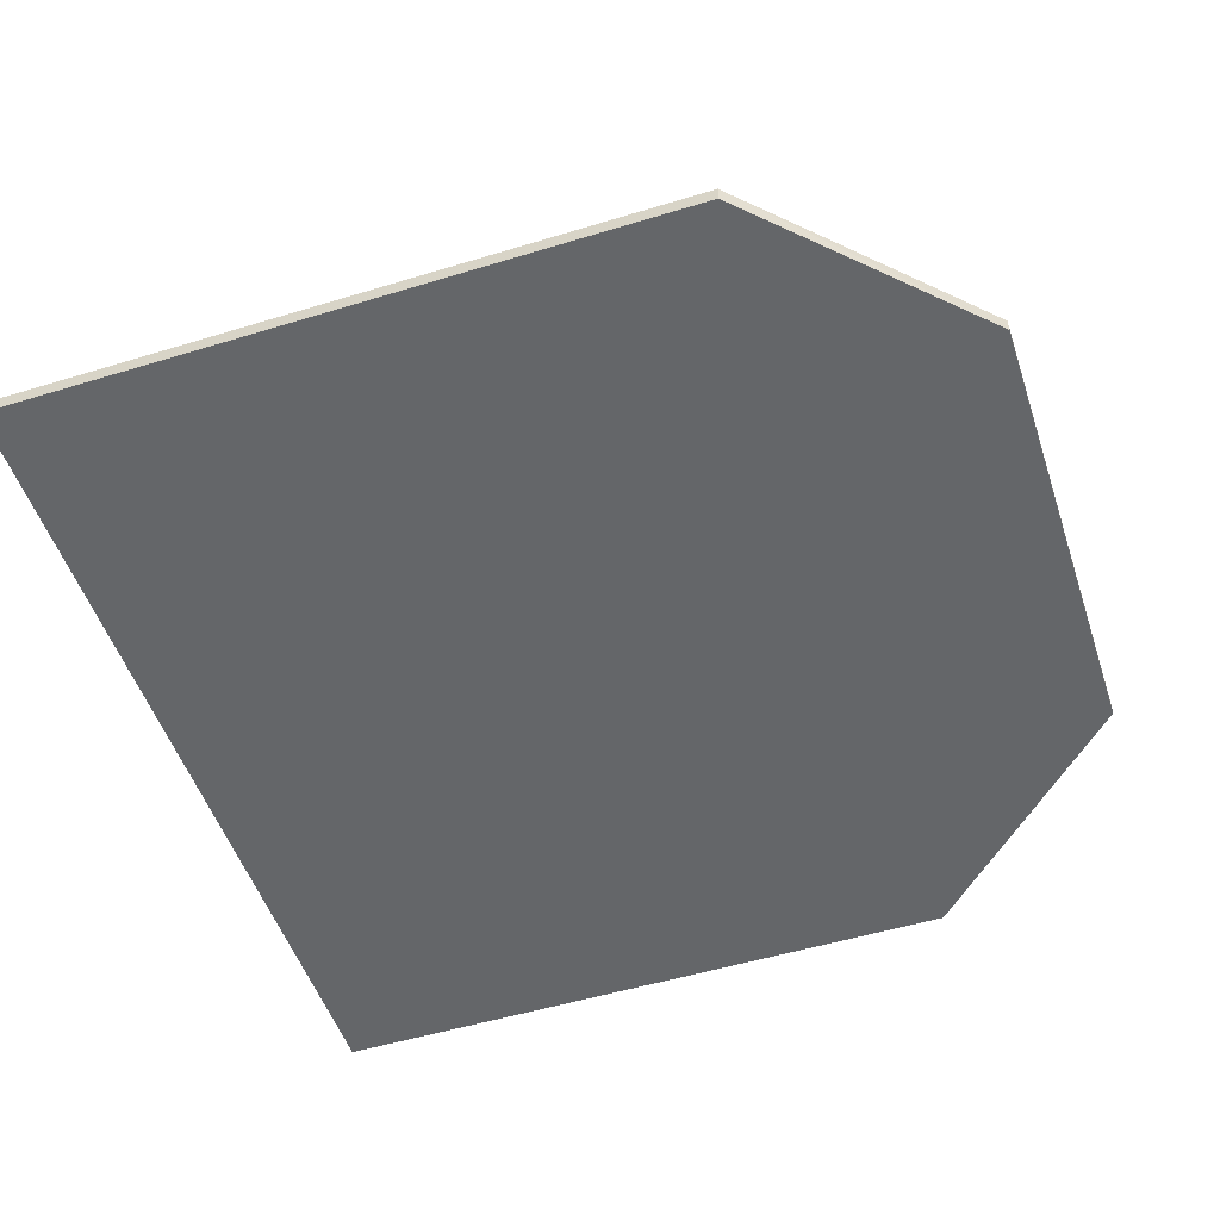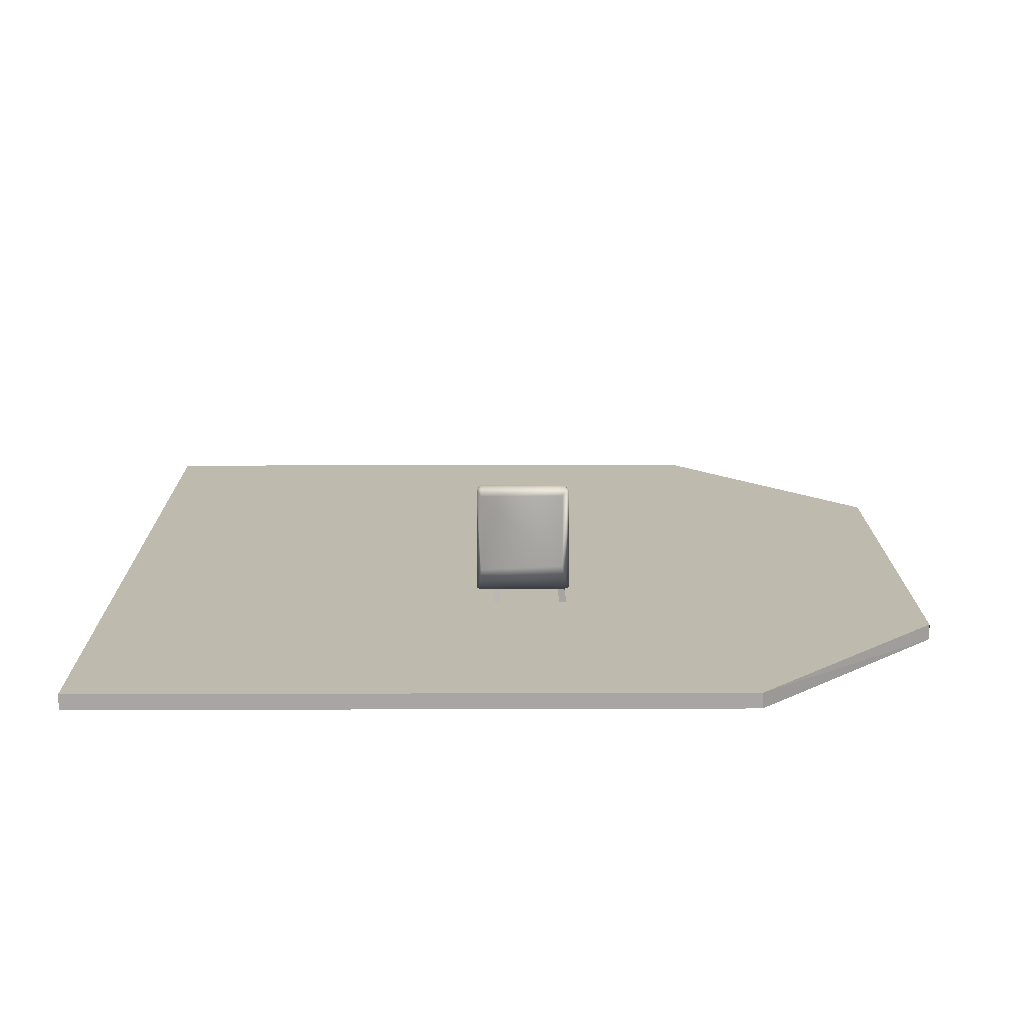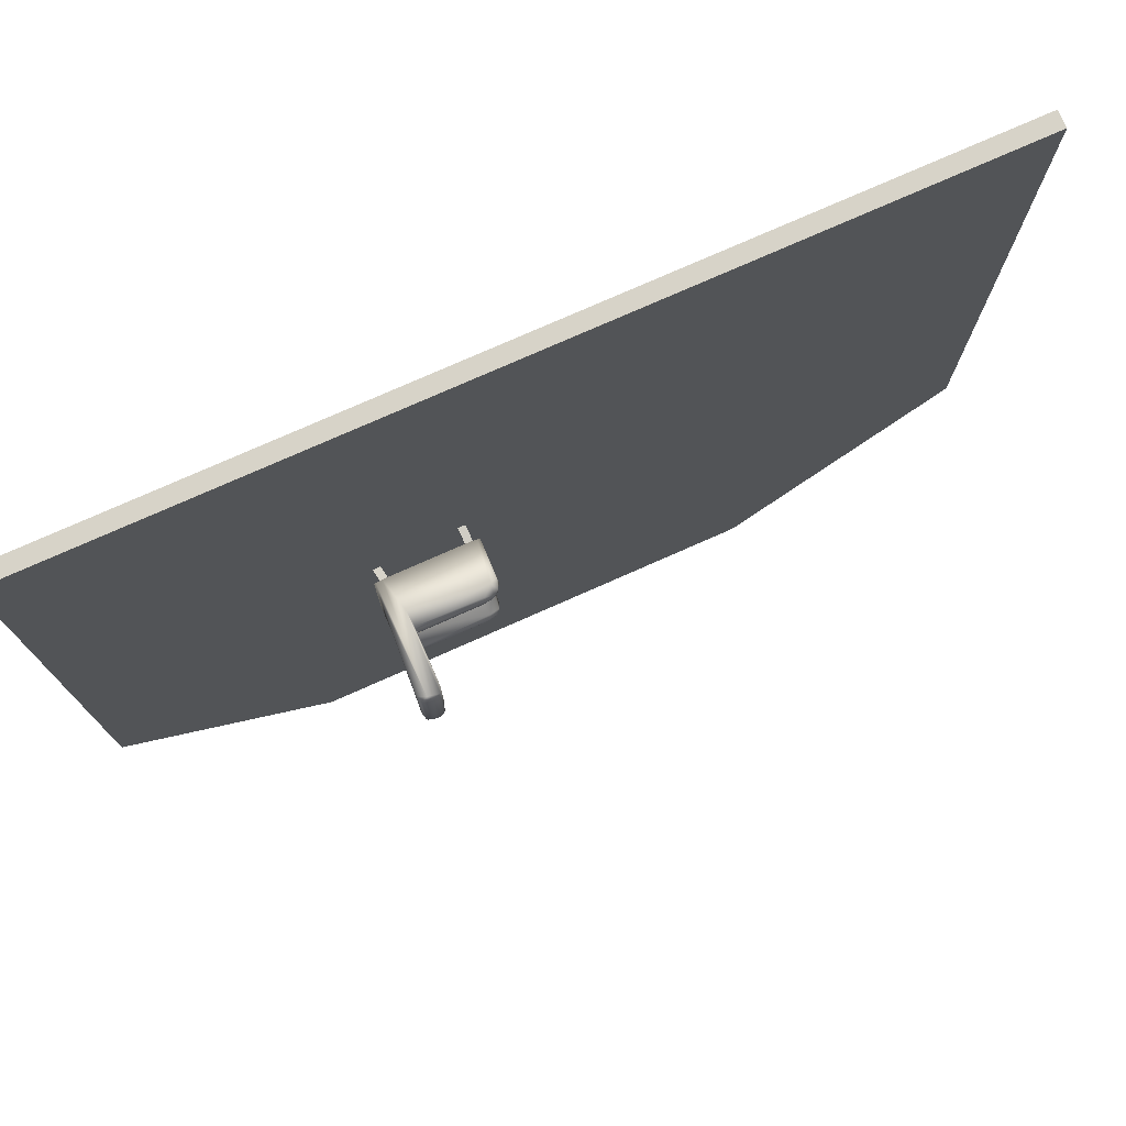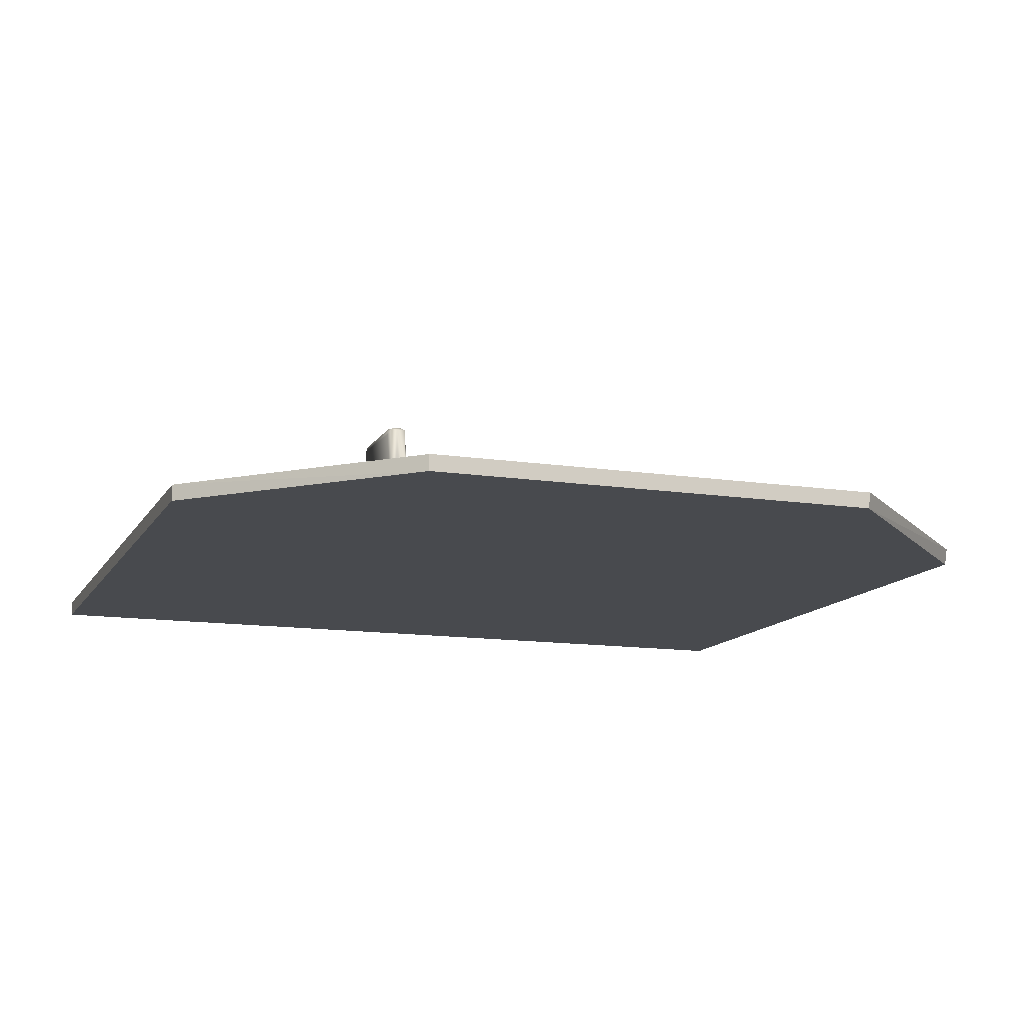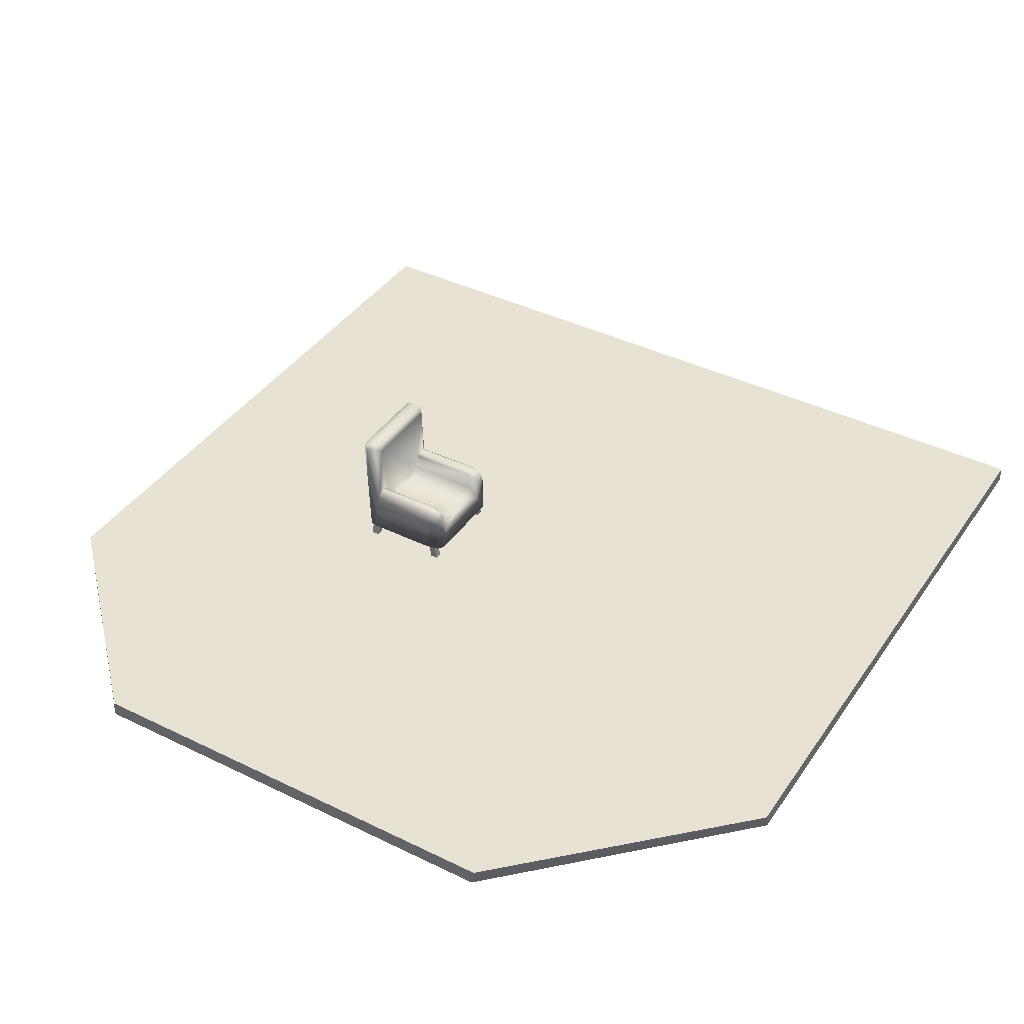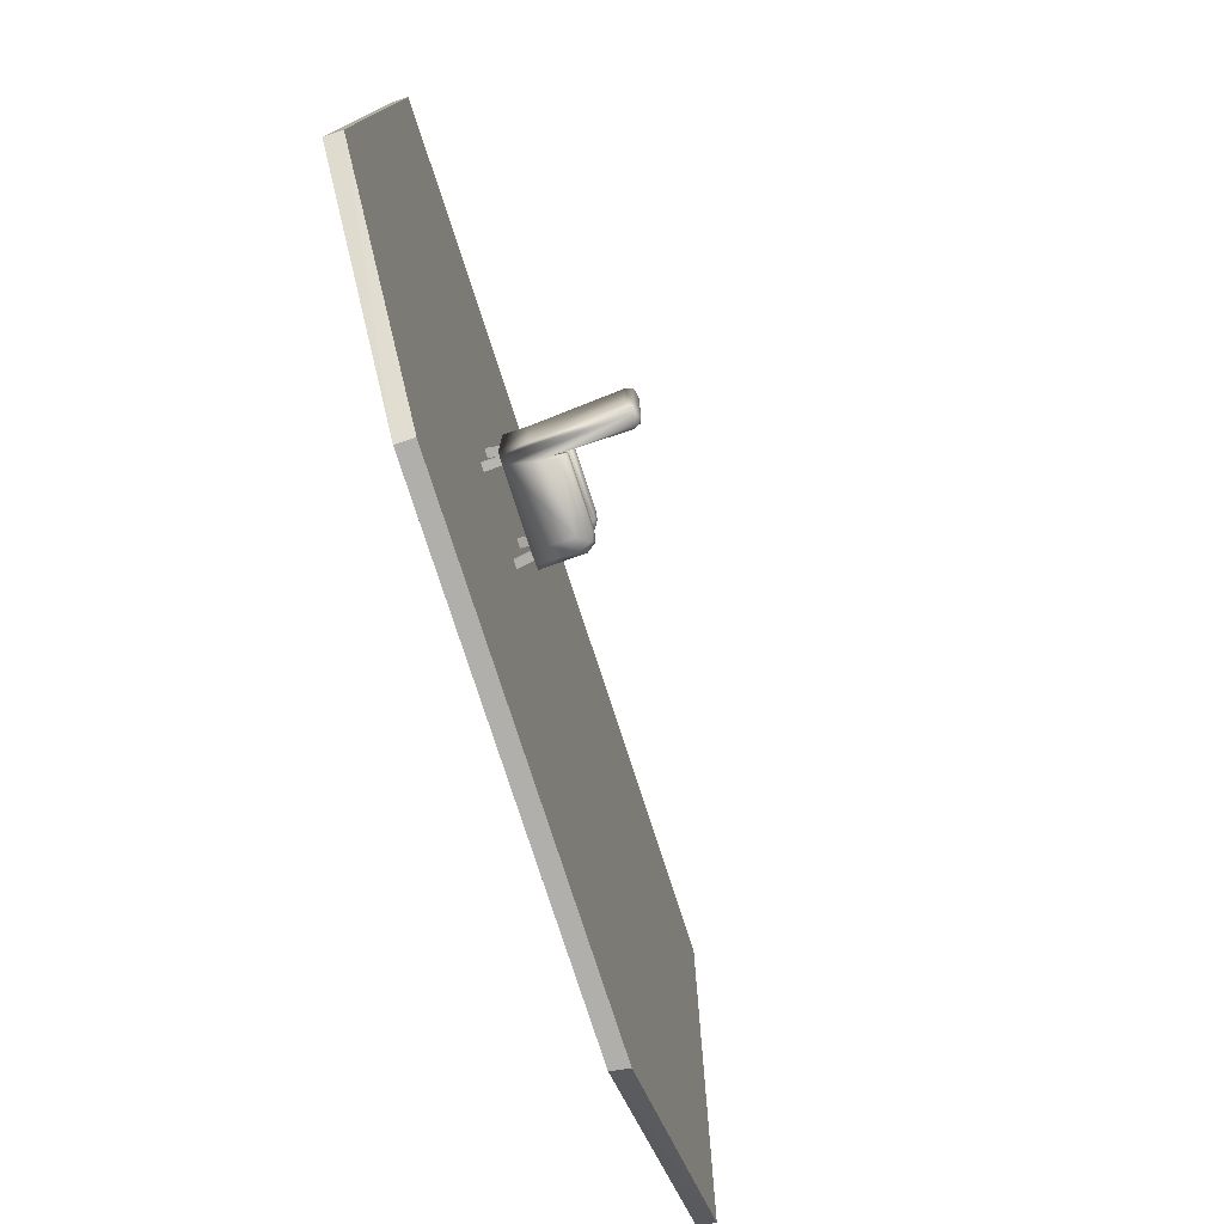
<metadata>
{"format":"obj","ext":"obj","renderer":"f3d","projection":"perspective","resolution":1024,"background":"white","views":[{"elev":-51.7,"azim":108.3,"up":"+Y"},{"elev":15.8,"azim":89.6,"up":"+Y"},{"elev":76.6,"azim":156.1,"up":"+Z"},{"elev":-12.8,"azim":160.3,"up":"+Y"},{"elev":40.0,"azim":-148.9,"up":"+Y"},{"elev":-78.2,"azim":108.0,"up":"+Z"}]}
</metadata>
<code>
g Cube.104_Mesh
v -250.2 2.633 251.1
v -250.2 5.64 251.5
v -250.2 2.577 251.7
v -250.2 5.553 252.1
v -250.8 2.638 251.1
v -250.7 5.644 251.5
v -250.8 2.582 251.7
v -250.7 5.558 252.1
g Cube.104_m_blue
f 2 3 1
f 3 8 7
f 7 6 5
f 6 1 5
f 3 5 1
f 4 6 8
f 2 4 3
f 3 4 8
f 7 8 6
f 6 2 1
f 3 7 5
f 4 2 6
g Cube.103_Mesh
v -257.1 2.633 251.1
v -256.7 5.64 251.1
v -256.6 2.577 251.1
v -256.1 5.553 251.1
v -257.1 2.638 251.7
v -256.7 5.644 251.6
v -256.6 2.582 251.7
v -256.1 5.558 251.6
g Cube.103_m_blue
f 10 11 9
f 11 16 15
f 15 14 13
f 14 9 13
f 11 13 9
f 12 14 16
f 10 12 11
f 11 12 16
f 15 16 14
f 14 10 9
f 11 15 13
f 12 10 14
g Cube.102_Mesh
v -250.2 2.633 257.3
v -250.6 5.64 257.3
v -250.8 2.577 257.3
v -251.2 5.553 257.3
v -250.2 2.638 256.7
v -250.6 5.644 256.7
v -250.8 2.582 256.7
v -251.2 5.558 256.7
g Cube.102_m_blue
f 18 19 17
f 19 24 23
f 23 22 21
f 22 17 21
f 19 21 17
f 20 22 24
f 18 20 19
f 19 20 24
f 23 24 22
f 22 18 17
f 19 23 21
f 20 18 22
g Cube.101_Mesh
v -257.1 2.633 258.7
v -257.1 5.64 258.2
v -257.1 2.577 258.1
v -257.1 5.553 257.7
v -256.6 2.638 258.7
v -256.6 5.644 258.2
v -256.6 2.582 258.1
v -256.6 5.558 257.7
g Cube.101_m_blue
f 26 27 25
f 27 32 31
f 31 30 29
f 30 25 29
f 27 29 25
f 28 30 32
f 26 28 27
f 27 28 32
f 31 32 30
f 30 26 25
f 27 31 29
f 28 26 30
g Cube.099_Mesh
v -256.9 7.638 251.1
v -251 12.73 251.8
v -249.8 12.66 251.1
v -251.4 6.343 256.4
v -251.4 6.209 253.4
v -249.6 12.72 258.3
v -251.2 6.355 250.9
v -257.7 5.573 252
v -250.7 3.951 250.8
v -257.7 7.116 257.7
v -251.2 3.941 257.7
v -251.2 3.941 257.5
v -257.3 6.055 256.2
v -251.1 6.797 251
v -257.2 5.921 254.1
v -249.9 5.973 251.5
v -251.2 12.2 251.8
v -257 7.14 258.7
v -251.2 7.87 251.2
v -256.7 7.894 257.4
v -256.6 7.721 252
v -257.3 7.529 251.8
v -257.3 6.305 252.5
v -257 6.721 257
v -257.3 7.678 257.5
v -251.2 7.776 258.5
v -257.3 6.754 251
v -250.6 12.85 251.4
v -251 12.68 258.4
v -249.6 12.72 251.8
v -250.1 12.89 251.8
v -249.9 3.941 251.5
v -250.5 3.943 258.7
v -257.7 3.941 251.5
v -256.7 3.94 258.7
v -250.9 12.58 251.1
v -251.1 6.532 258.6
v -250.1 12.55 258.6
v -249.5 12.22 251.5
v -256.3 3.94 250.8
v -256.3 6.314 256.4
v -256.3 6.314 253.1
v -255.9 8.078 257.6
v -256.3 7.994 251.6
v -256.3 7.935 251.3
v -256.4 6.042 254.7
v -256.3 6.114 253.8
v -256.3 6.811 250.8
v -251.2 6.774 257
v -251.2 7.858 257.4
v -251.3 7.324 250.9
v -251.6 6.053 254.7
v -257.6 6.908 258.4
v -257.4 7.666 258.3
v -251.2 3.941 257.9
v -256.3 8.082 258.2
v -257 7.937 258.3
v -250.4 12.88 258.3
v -257.7 5.654 257.1
v -257.3 3.941 251
v -257.5 3.941 258.5
v -250 3.941 258.5
v -251.2 6.748 252.4
v -251.4 6.126 255.5
v -251.2 7.88 251.9
v -251.3 7.996 251.5
v -251.4 8.079 257.6
v -257.5 7.17 251.3
v -249.5 12.18 258.3
v -251.2 12.19 258.2
v -250.1 12.46 250.9
v -251.2 8.056 258.2
v -249.9 5.682 258.3
v -256.8 8.015 257.7
v -257.1 7.838 251.5
v -256.3 6.114 255.6
v -256.3 6.71 252.5
v -251.2 3.941 250.9
v -251.2 3.941 257.7
v -251.2 3.941 257.5
v -251.2 3.941 257.5
v -256.3 7.855 258.5
v -250 12.86 258.3
v -257.7 3.941 258.2
v -249.9 3.941 258.2
v -251.2 3.941 257.4
v -250.2 3.941 251
g Cube.099_m_yellow
f 46 41 39
f 56 57 52
f 71 35 62
f 96 37 84
f 36 81 96
f 51 97 95
f 85 50 86
f 40 55 54
f 100 54 107
f 100 33 59
f 62 35 63
f 34 60 68
f 90 34 61
f 90 115 63
f 38 63 115
f 103 68 60
f 41 46 103
f 65 70 69
f 94 70 65
f 70 61 69
f 69 61 102
f 48 101 105
f 48 35 71
f 95 81 49
f 33 51 83
f 80 83 39
f 109 53 55
f 59 72 92
f 69 50 65
f 111 113 112
f 118 113 87
f 87 111 43
f 43 112 44
f 83 51 39
f 72 41 110
f 58 114 50
f 75 99 52
f 98 77 76
f 53 97 76
f 97 98 76
f 37 74 79
f 80 39 41
f 104 99 88
f 114 89 50
f 102 49 81
f 70 38 115
f 37 81 95
f 42 57 91
f 91 56 45
f 86 57 42
f 91 57 56
f 104 82 99
f 85 116 93
f 50 67 65
f 40 66 116
f 48 105 64
f 105 117 64
f 100 92 66
f 105 94 117
f 72 66 92
f 44 117 43
f 110 117 118
f 94 87 117
f 65 87 94
f 67 118 87
f 116 66 72
f 67 50 93
f 100 59 92
f 73 45 56
f 116 42 91
f 47 91 45
f 49 34 68
f 62 101 71
f 47 55 40
f 97 51 98
f 46 51 95
f 46 39 51
f 42 85 86
f 100 40 54
f 100 107 33
f 80 59 33
f 104 81 82
f 63 35 60
f 90 60 34
f 90 63 60
f 63 38 62
f 57 89 106
f 70 90 61
f 103 46 68
f 103 60 35
f 119 41 103
f 35 119 103
f 104 69 102
f 48 71 101
f 46 95 49
f 46 49 68
f 48 119 35
f 80 33 83
f 106 75 52
f 78 45 108
f 106 88 75
f 57 106 52
f 107 76 77
f 53 107 54
f 53 76 107
f 107 77 33
f 55 79 74
f 78 79 47
f 45 73 108
f 81 73 56
f 74 109 55
f 55 53 54
f 59 80 72
f 81 52 82
f 96 73 36
f 111 87 113
f 112 113 118
f 44 112 118
f 43 111 112
f 72 80 41
f 50 69 58
f 88 99 75
f 52 99 82
f 98 51 77
f 77 51 33
f 109 37 95
f 108 96 84
f 84 37 79
f 78 84 79
f 108 84 78
f 53 95 97
f 88 58 104
f 70 105 101
f 114 88 89
f 50 89 86
f 88 106 89
f 104 102 81
f 34 102 61
f 101 38 70
f 67 116 118
f 90 70 115
f 69 104 58
f 50 85 93
f 85 42 116
f 91 40 116
f 119 48 64
f 40 100 66
f 64 117 110
f 72 118 116
f 110 118 72
f 43 117 87
f 44 118 117
f 65 67 87
f 41 119 110
f 119 64 110
f 37 96 81
f 47 40 91
f 62 38 101
f 57 86 89
f 78 47 45
f 55 47 79
f 81 36 73
f 81 56 52
f 96 108 73
f 109 74 37
f 53 109 95
f 88 114 58
f 70 94 105
f 34 49 102
f 67 93 116
g Cube.007_Mesh
v -296.4 1.466 289.7
v -228.4 1.466 289.7
v -296.4 2.729 289.7
v -228.4 2.729 289.7
v -228.4 1.466 237.1
v -296.4 2.729 238.3
v -279.5 2.729 221.5
v -279.3 1.466 221.5
v -296.4 1.466 238.7
v -228.4 2.729 237
v -244 2.729 221.5
v -243.9 1.466 221.5
v -243.9 2.729 221.5
v -246.9 1.466 223.8
g Cube.007_m_sarıyer
f 128 133 124
f 129 131 130
f 129 126 122
f 122 128 120
f 121 122 120
f 123 124 129
f 127 125 126
f 131 133 127
f 131 126 130
f 121 120 128
f 128 127 133
f 133 131 124
f 124 121 128
f 129 124 131
f 122 123 129
f 129 130 126
f 126 125 122
f 122 125 128
f 121 123 122
f 123 121 124
f 127 128 125
f 130 132 131
f 131 127 126

</code>
